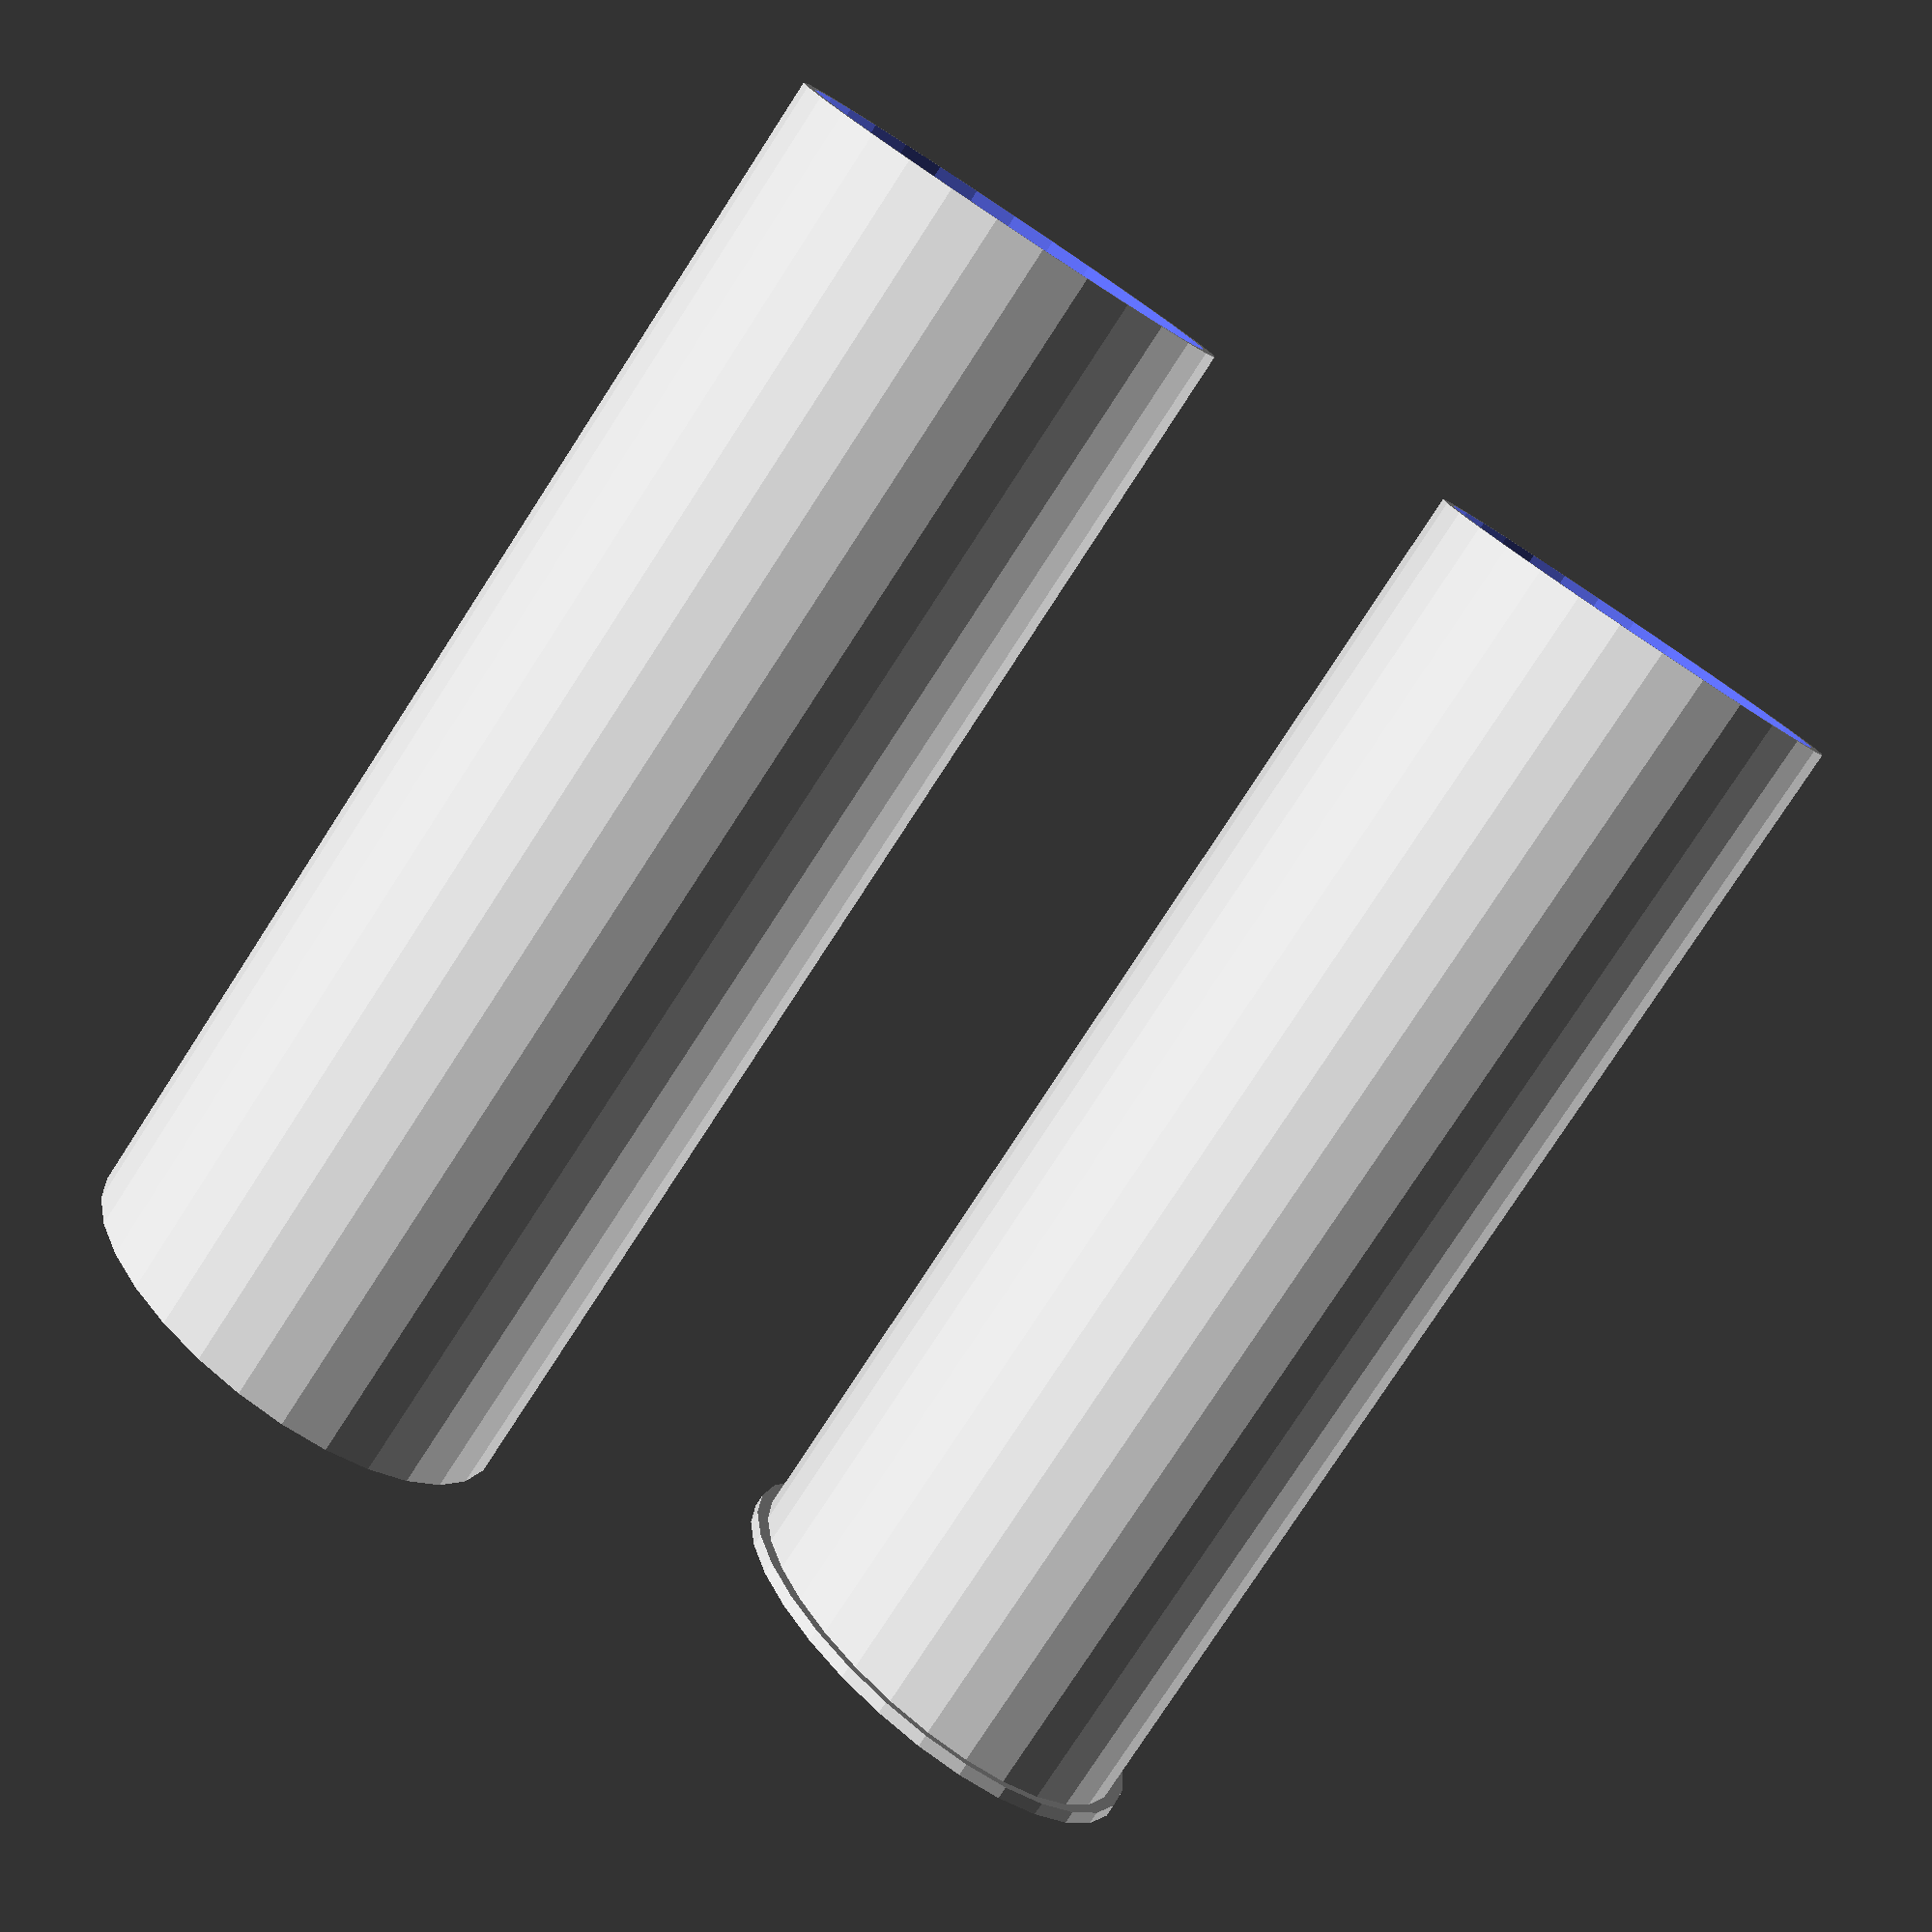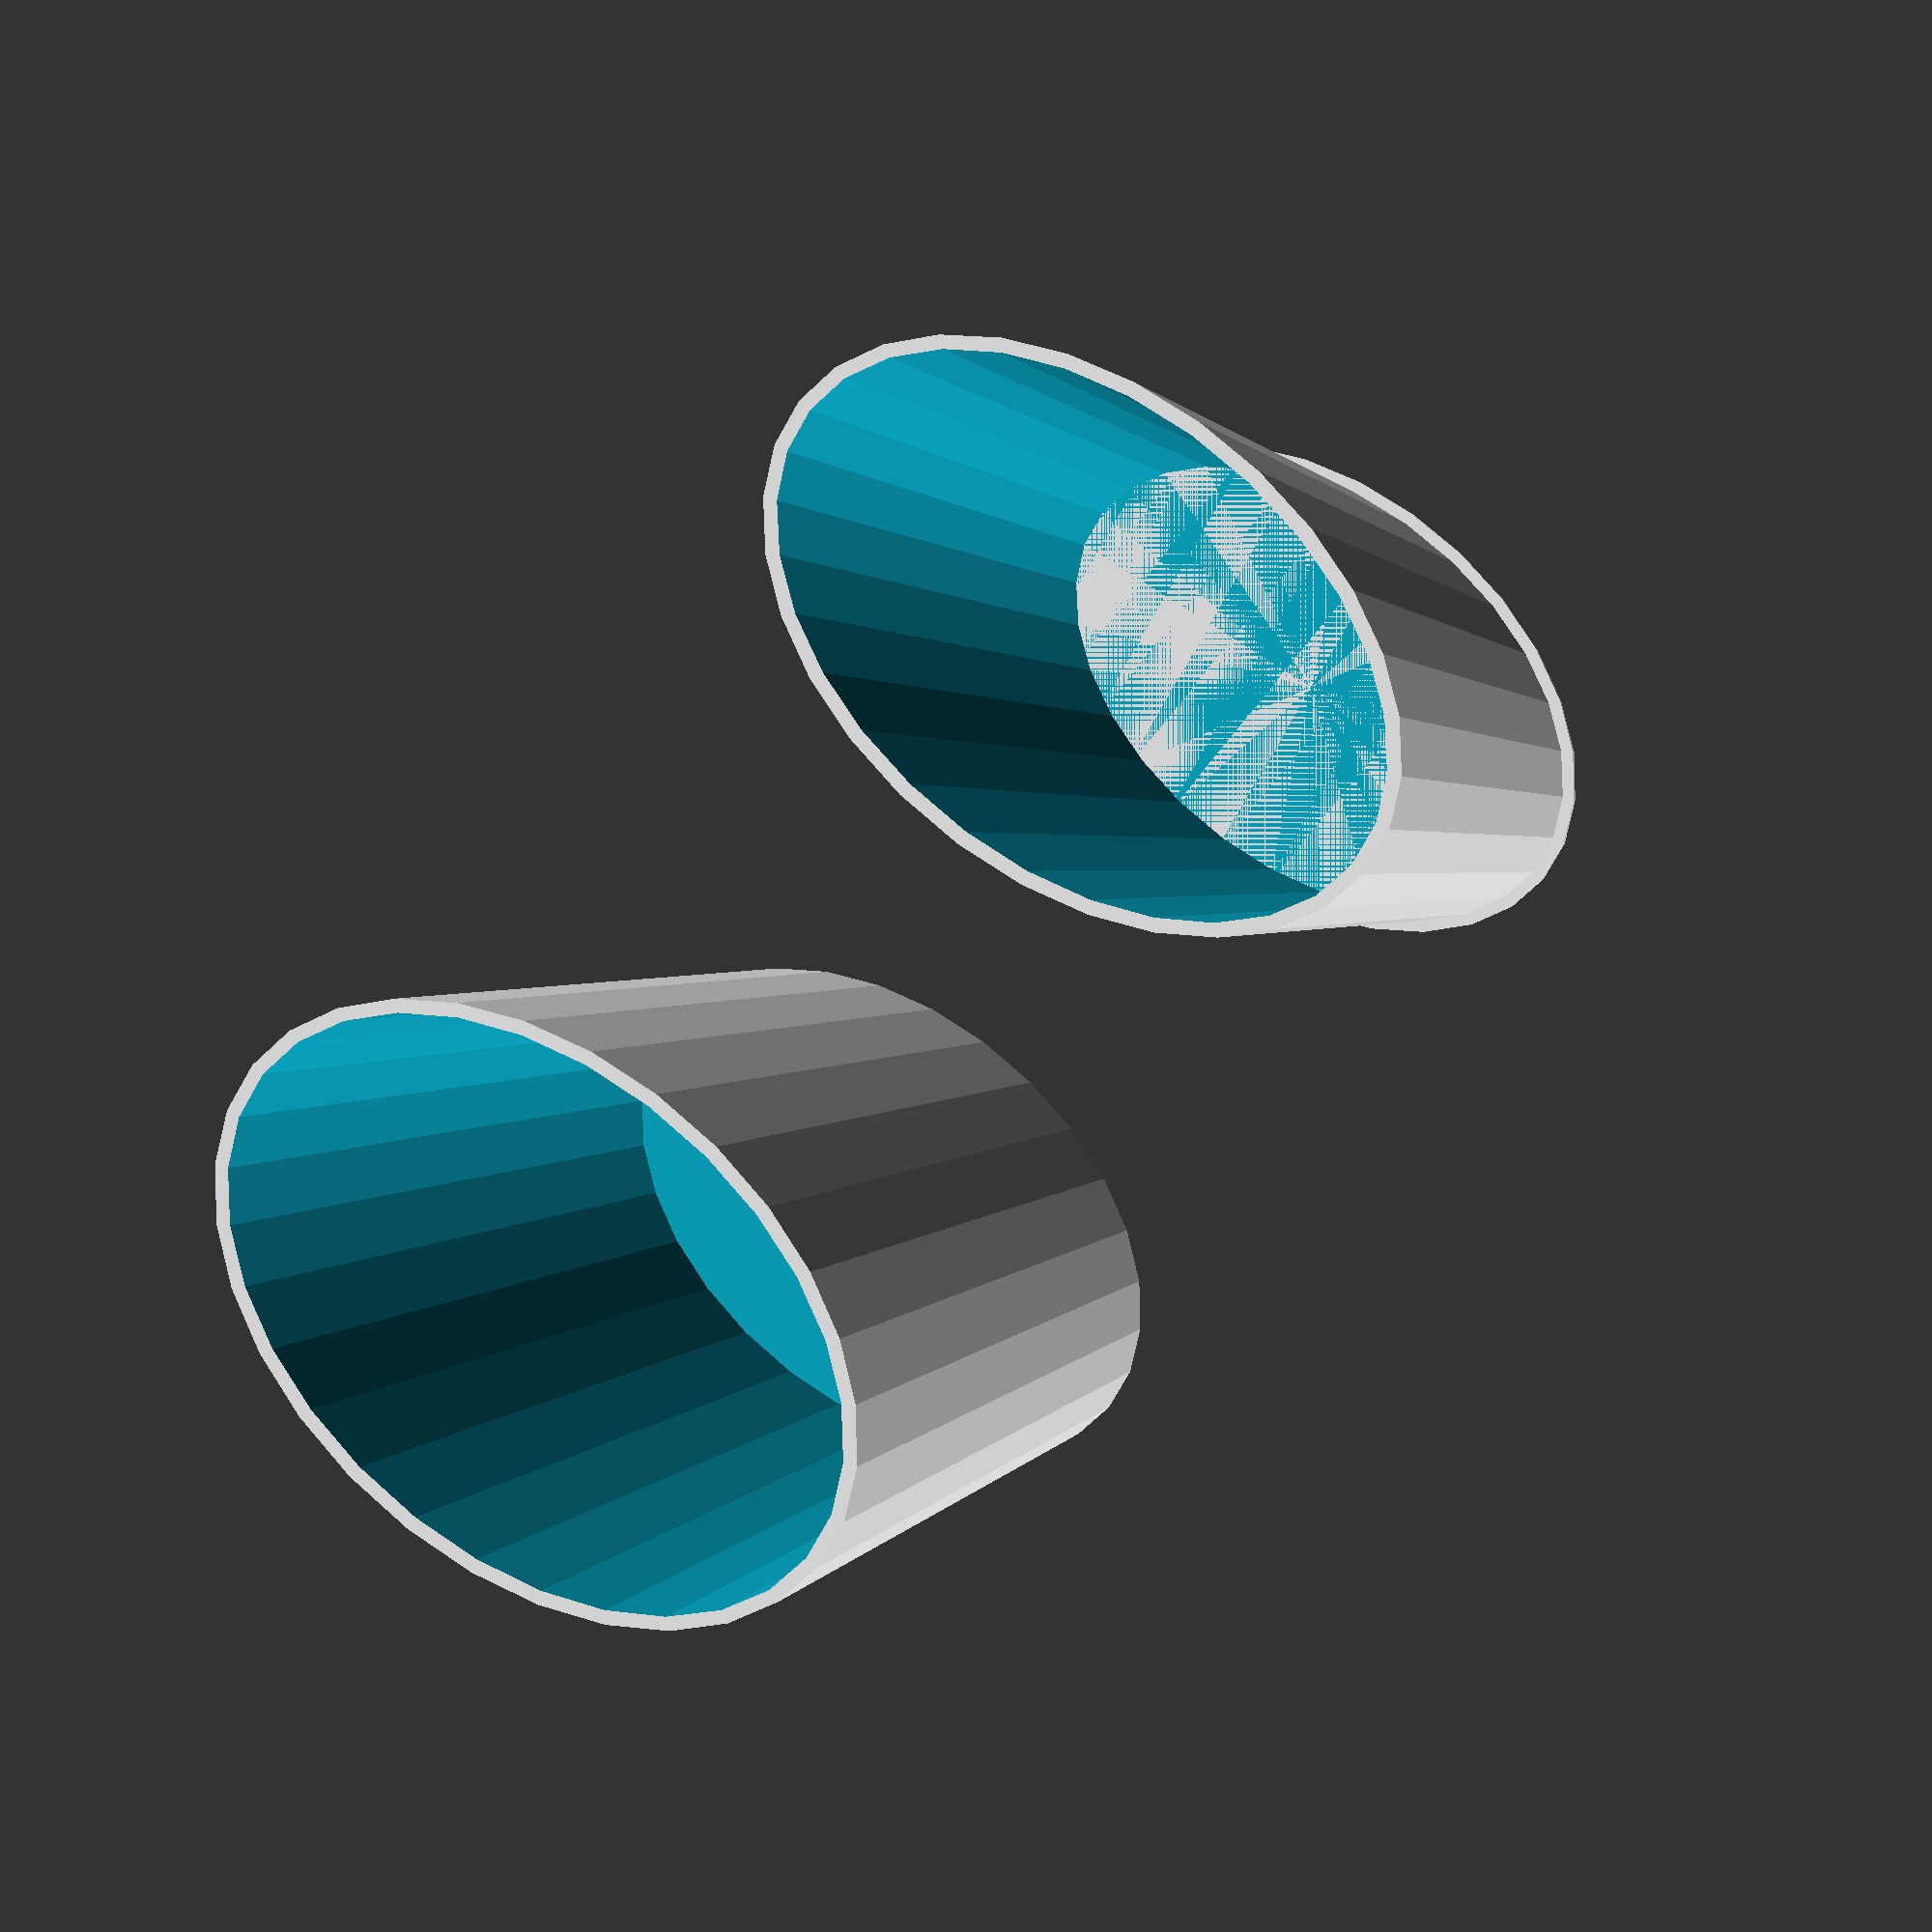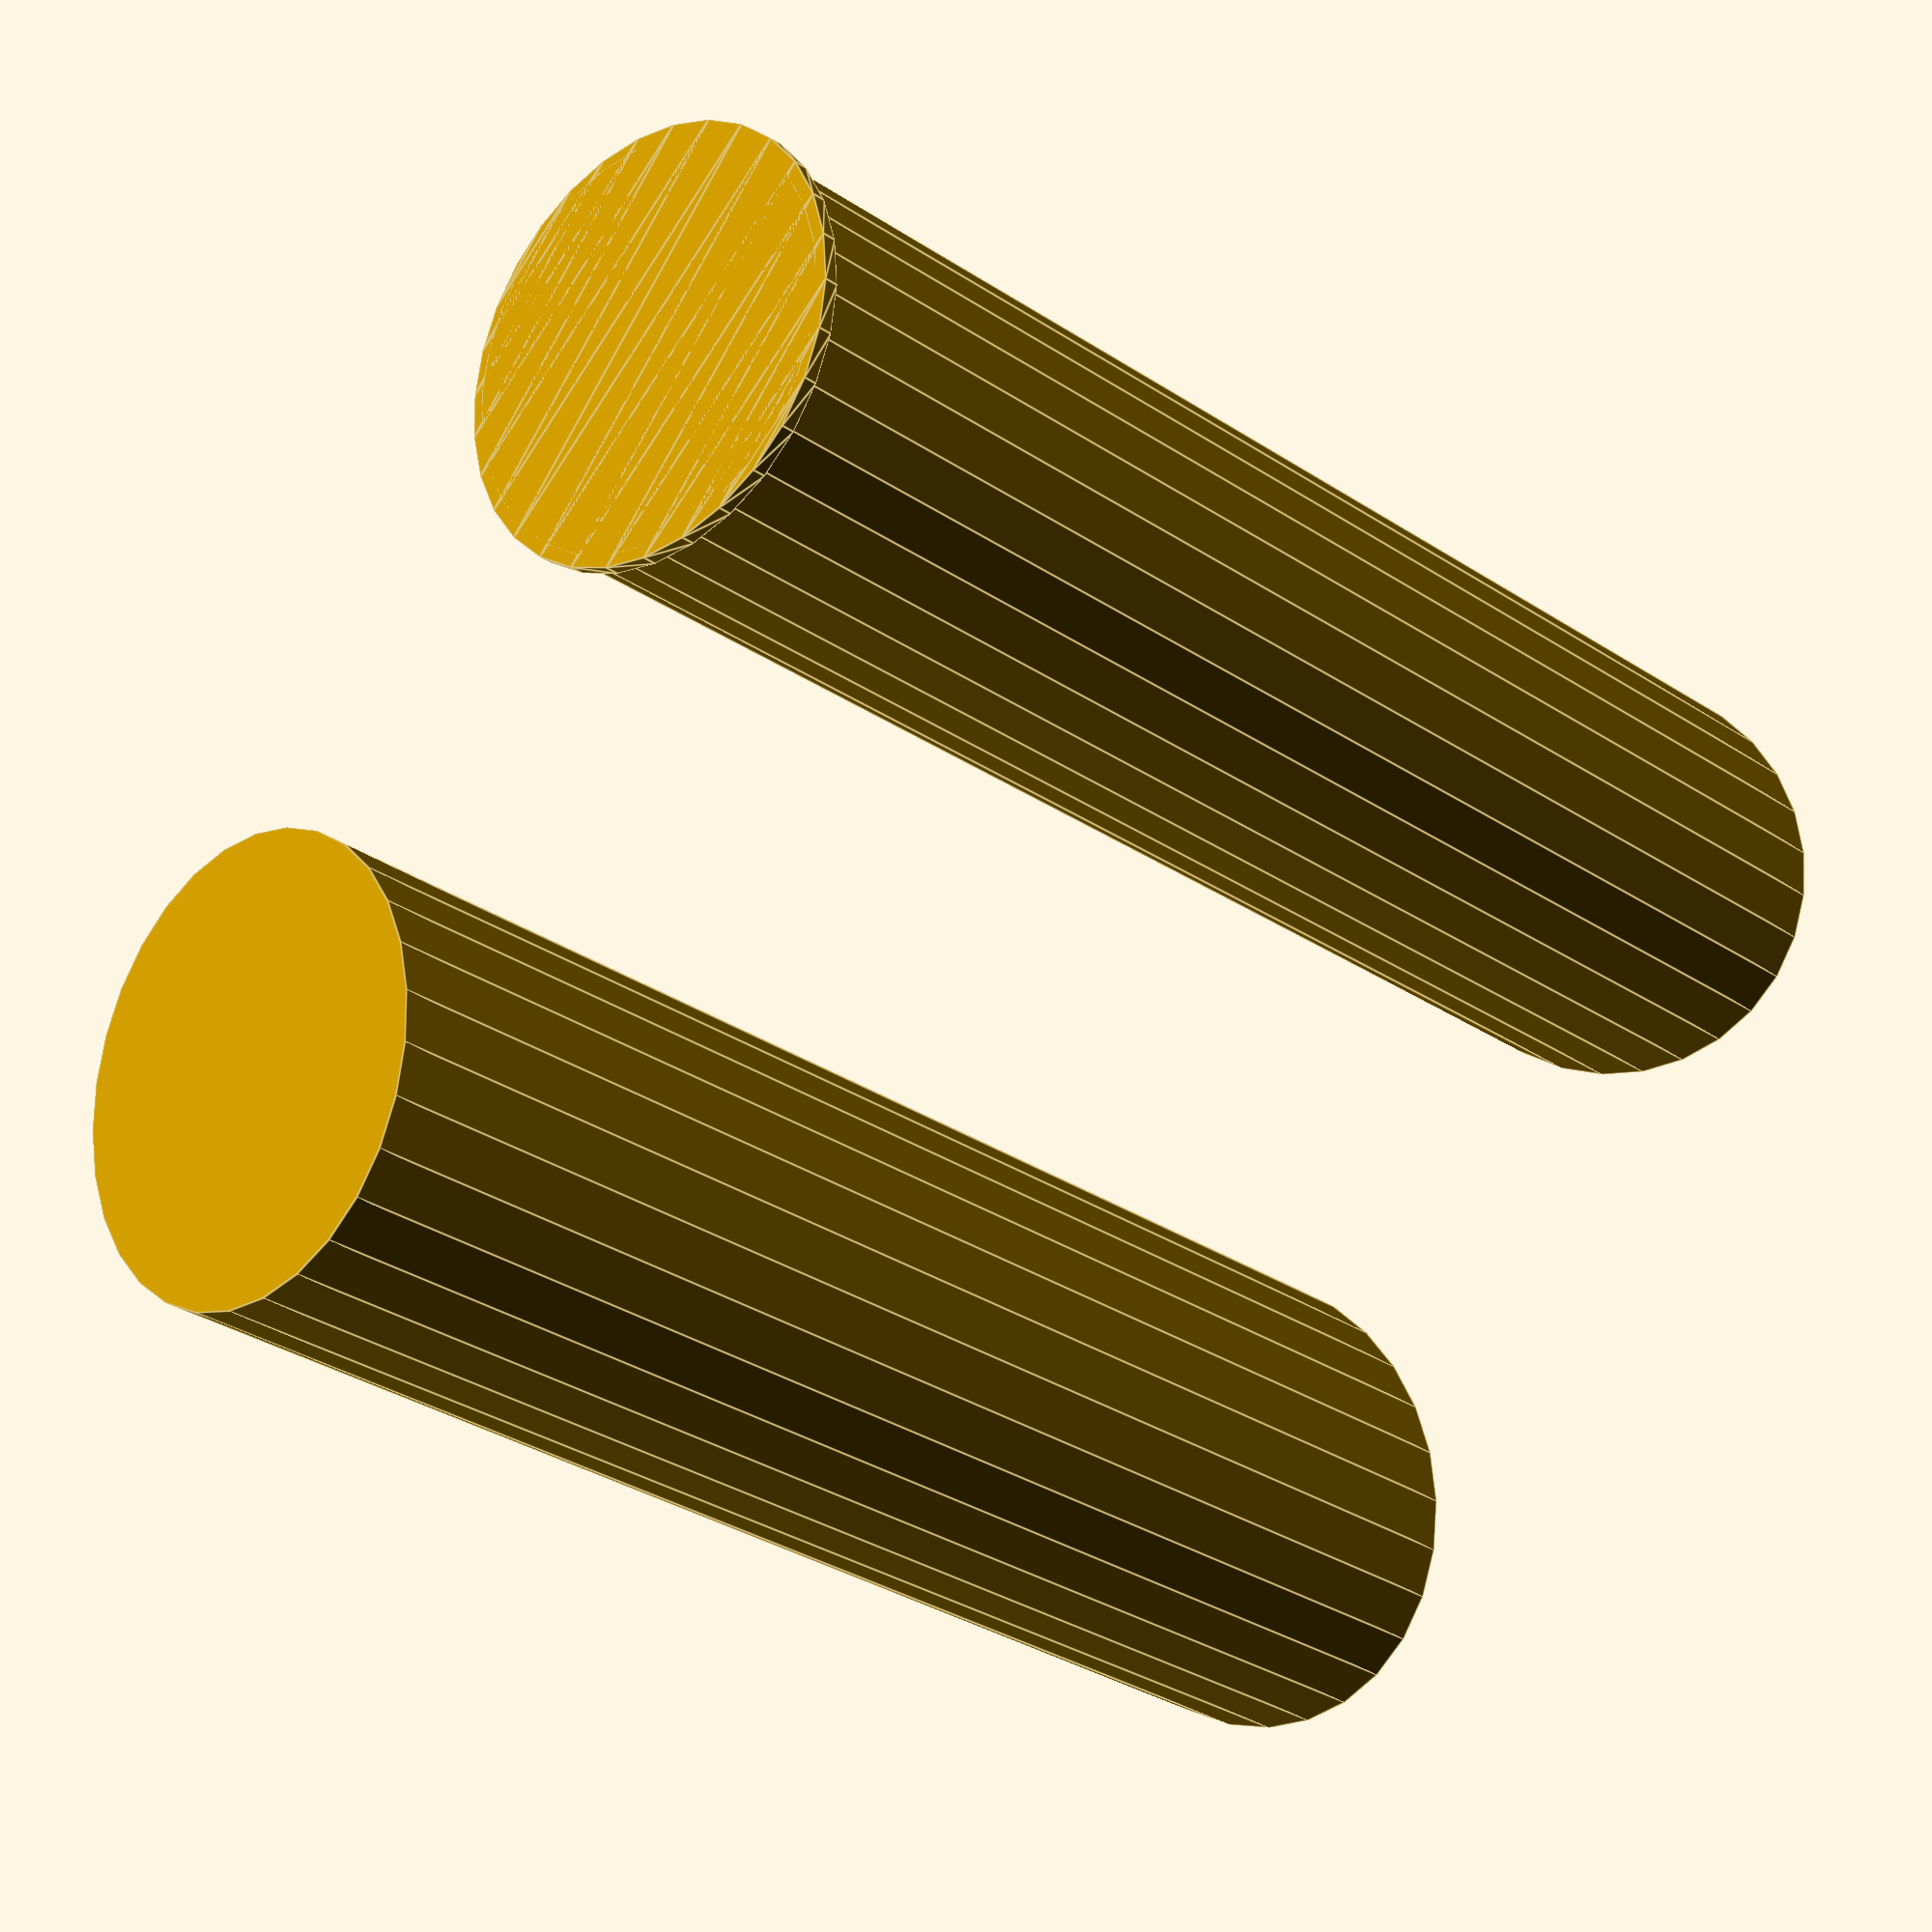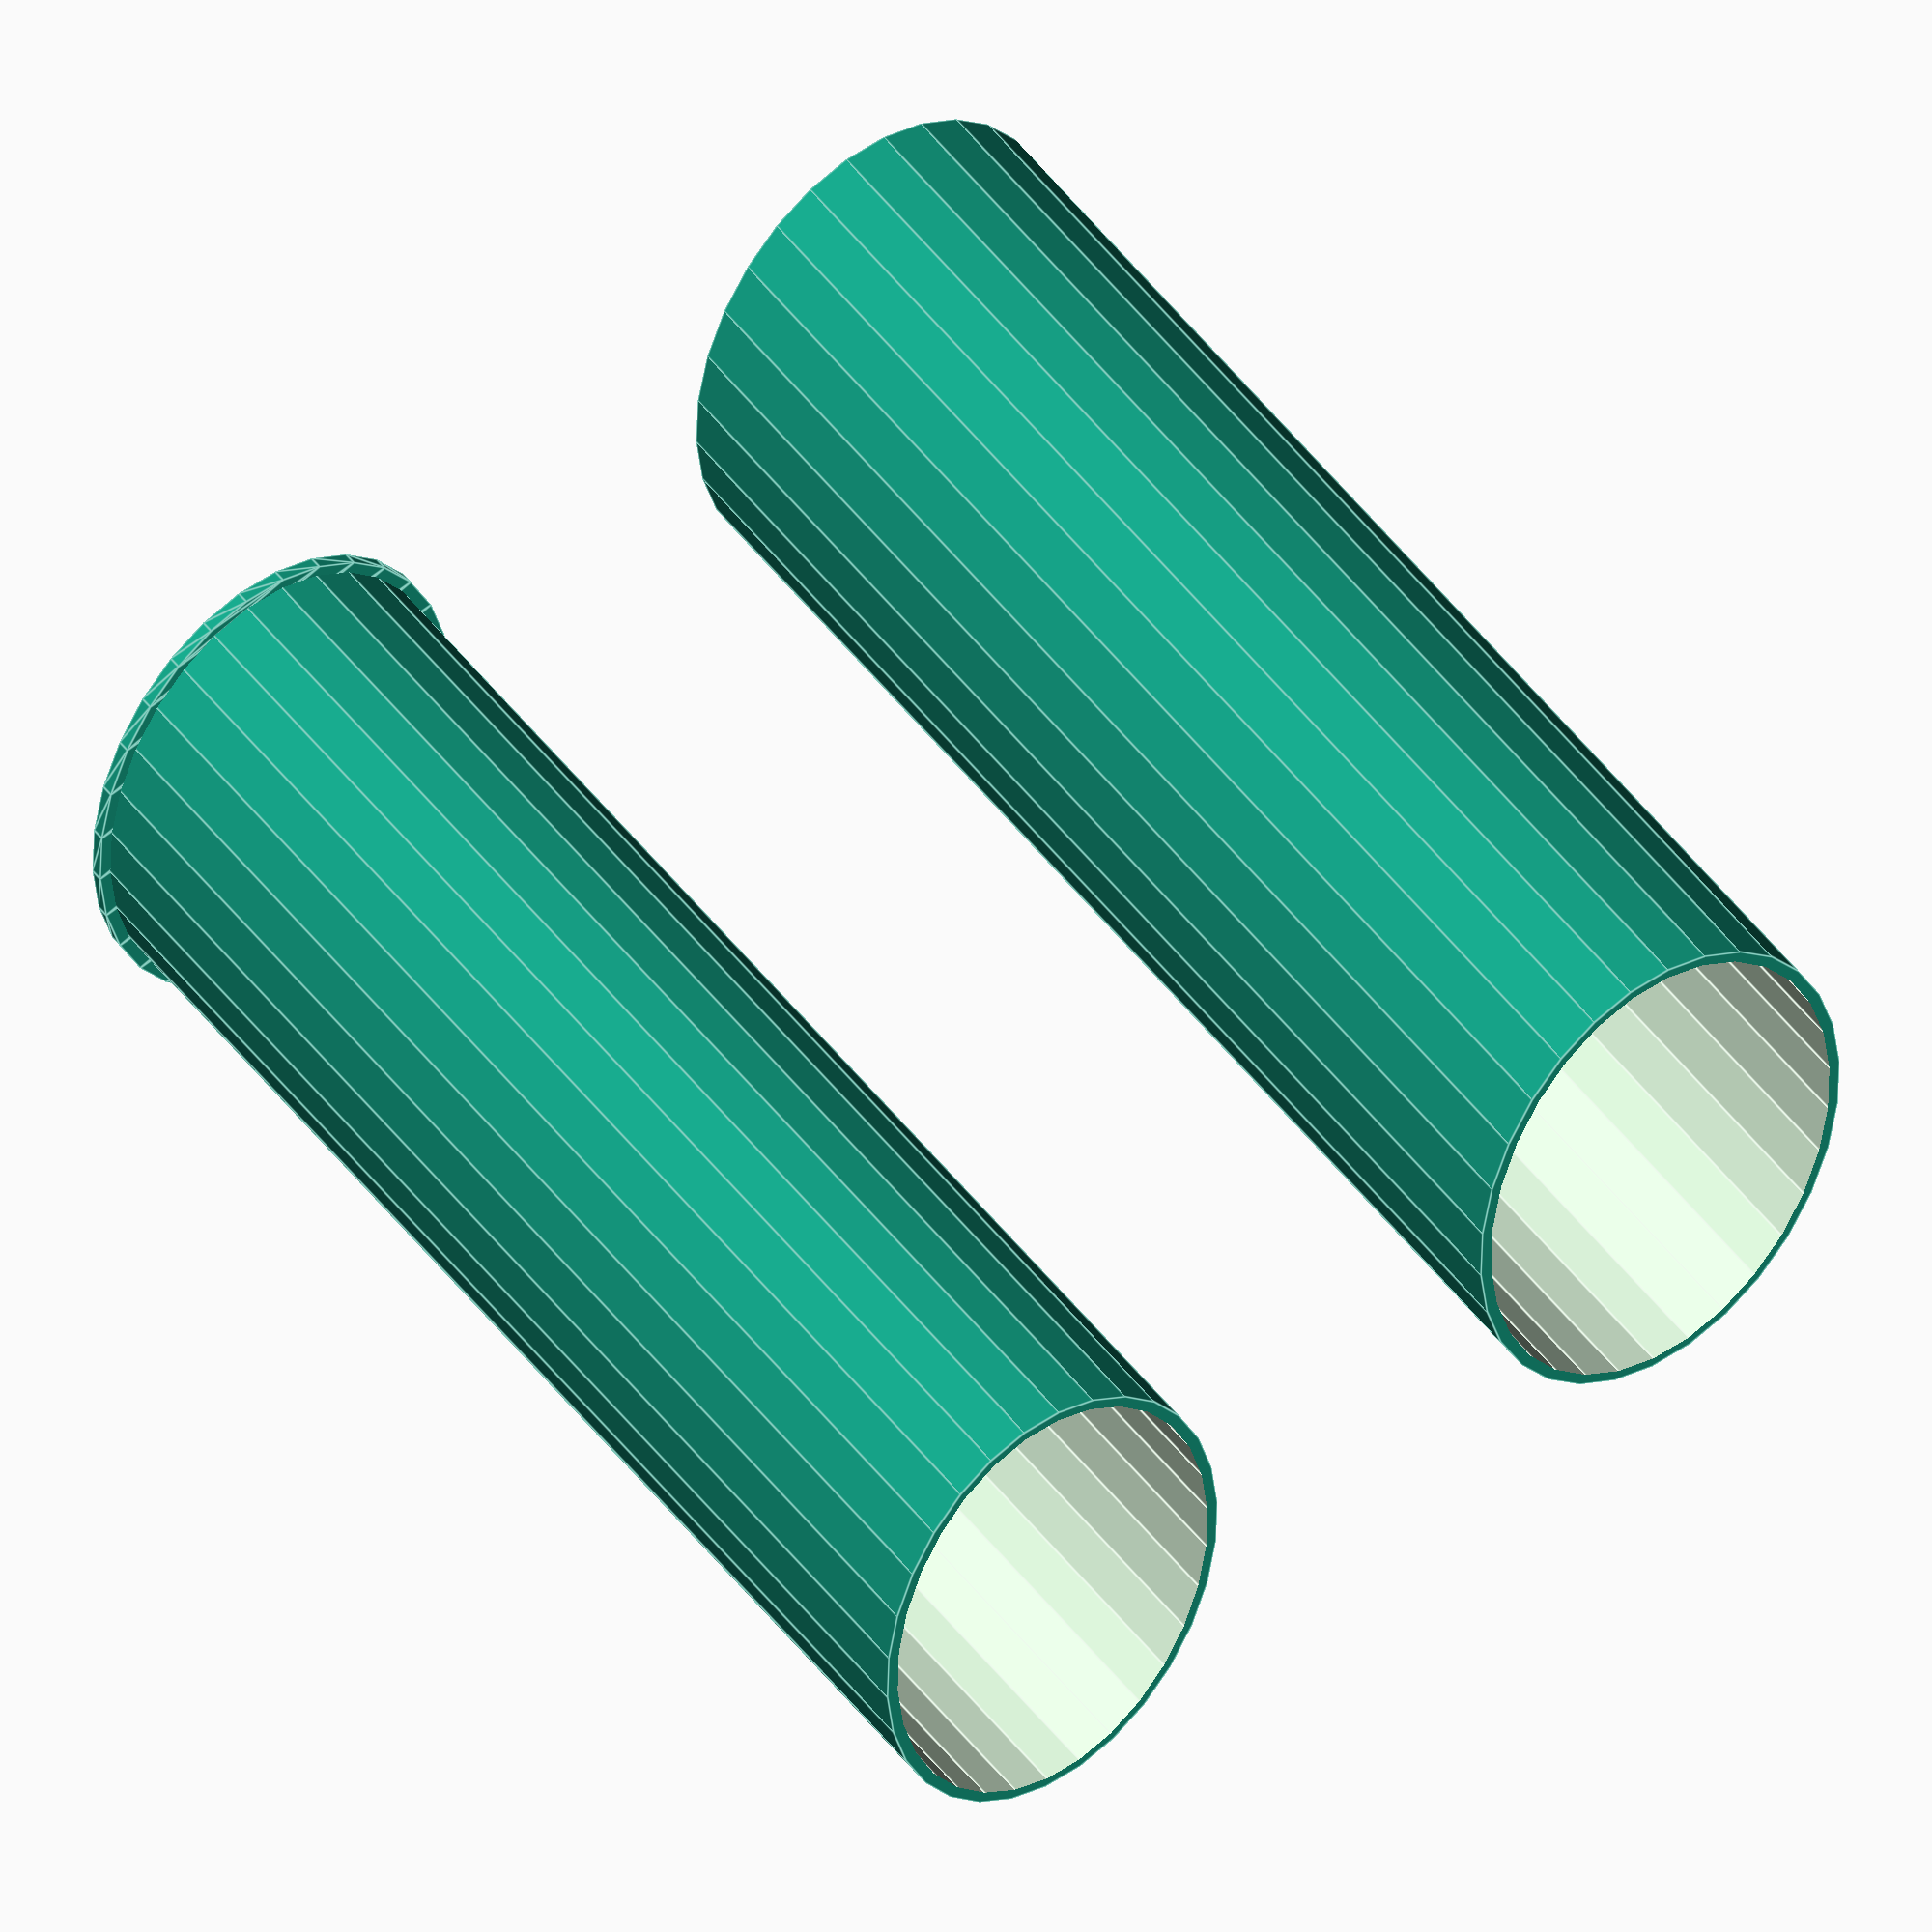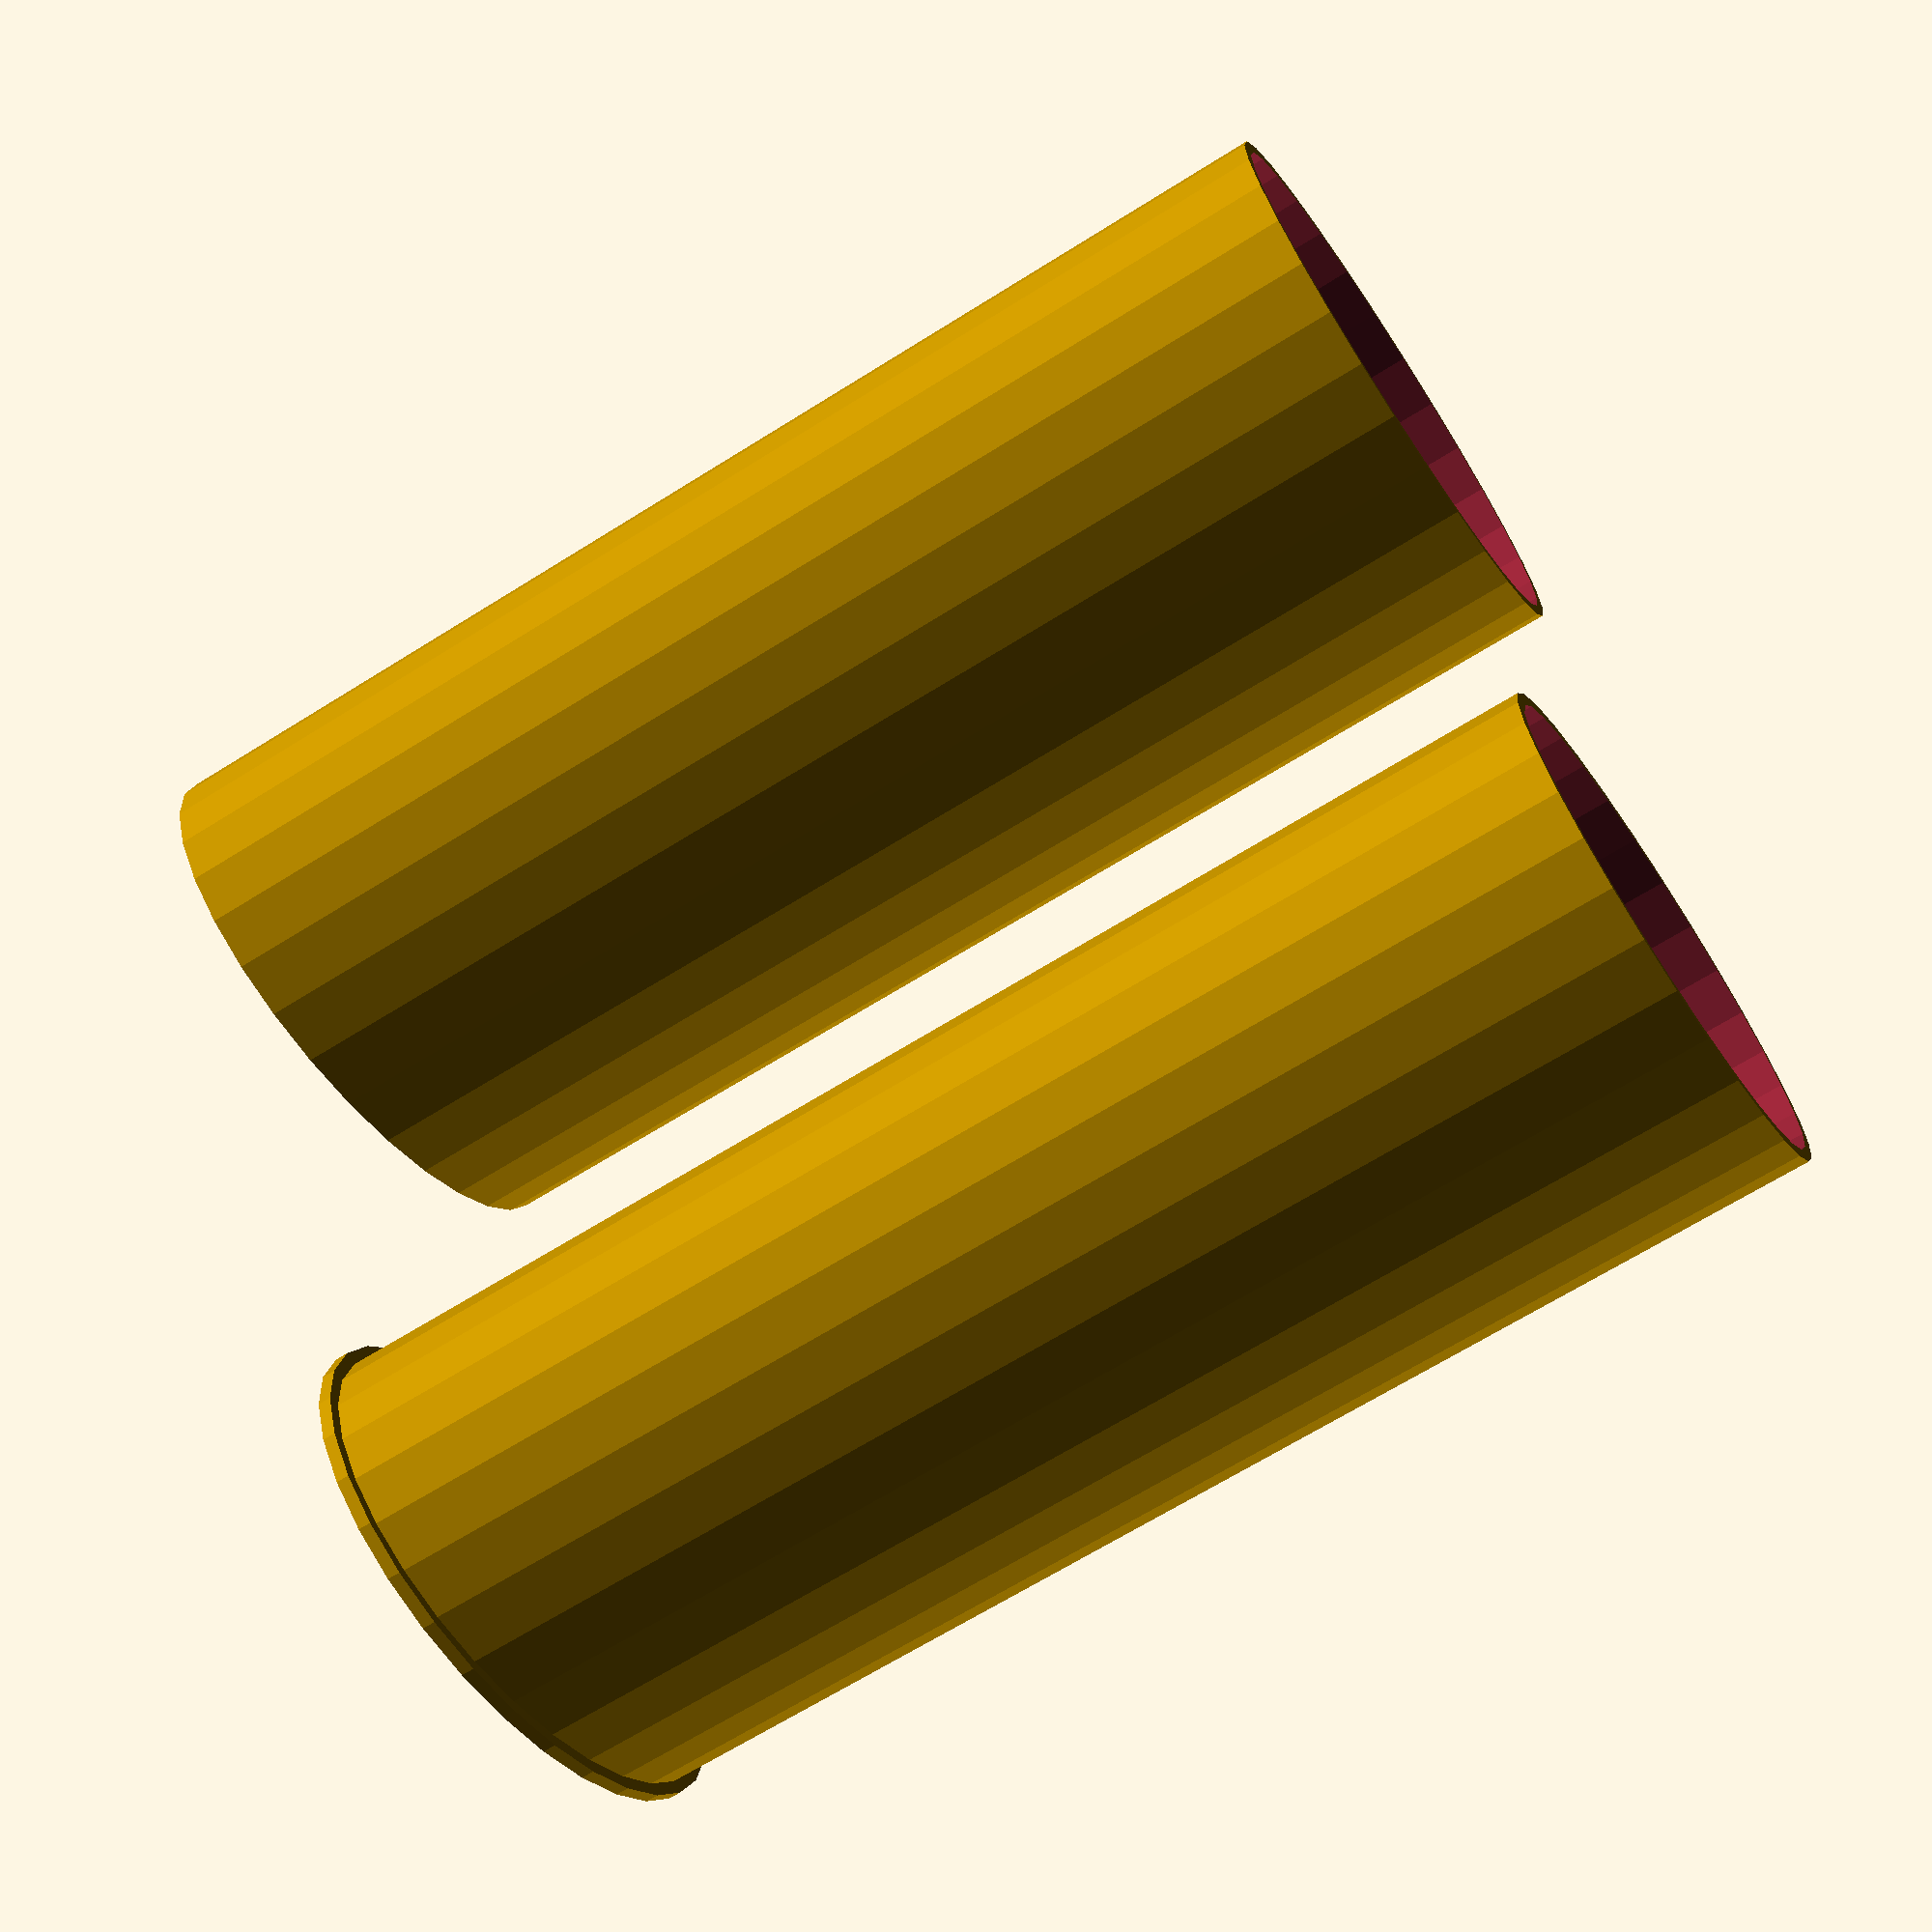
<openscad>
// Eyeglass Case
// by HarlemSquirrel
// http://www.thingiverse.com/HarlemSquirrel

// *** Variables ***
// *****************

// The gap between the two halves in mm
buffer = 0.4; //[0.1:0.1:0.6]
// The height of each half in mm
inside_height = 100; //[50:150]
// The inside length in mm
inside_length = 50; //[10:60]
// The inside width in mm
inside_width = 30; //[10:60]
// The thickness of the walls
wall_thickness = 1; // [0.1:0.1:1]


// *** Modules ***
// ***************
module half(i_height, i_length, i_width) {
  difference() {
    resize([0,i_width+(wall_thickness*2),0])
    cylinder(h=i_height, d=i_length);
    
    translate([0,0,wall_thickness])
    resize([0,i_width,0])
    cylinder(
      h=i_height+wall_thickness, 
      d=i_length - (wall_thickness*2)
    );
  }
}

module make_halves() {
  //inside_half
  translate([0,-inside_width,0]) {
    half(inside_height, inside_length, inside_width);
    
    // lip
    linear_extrude(wall_thickness)
    resize([0, inside_width+(wall_thickness*4), 0])
    circle(d=inside_length+ (wall_thickness*2));
  }
  

  //outside_half
  translate([0,inside_width,0])
  half(
    inside_height, 
    inside_length + (wall_thickness*2) + buffer*2, 
    inside_width + (wall_thickness*2) + buffer*2
  );
}


make_halves();
//resize([0,40,0]) cylinder(h=100, d=20);
</openscad>
<views>
elev=79.7 azim=256.1 roll=326.9 proj=p view=wireframe
elev=178.8 azim=39.7 roll=166.9 proj=p view=solid
elev=35.4 azim=130.7 roll=229.7 proj=p view=edges
elev=125.2 azim=263.7 roll=217.6 proj=o view=edges
elev=246.9 azim=150.0 roll=237.8 proj=p view=solid
</views>
